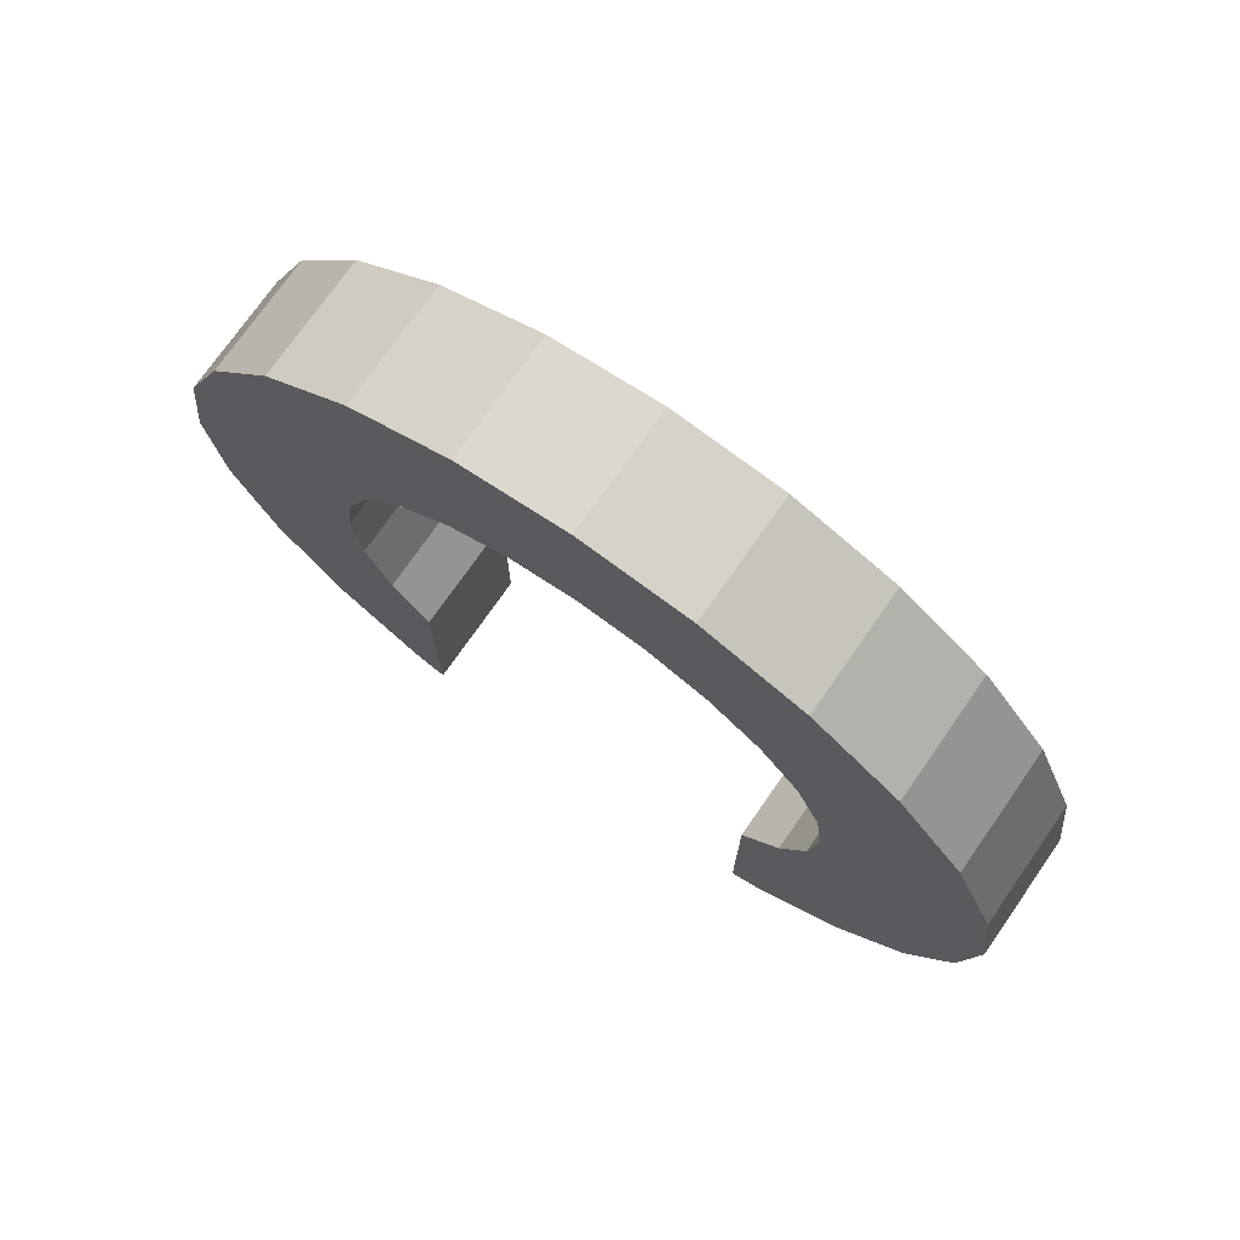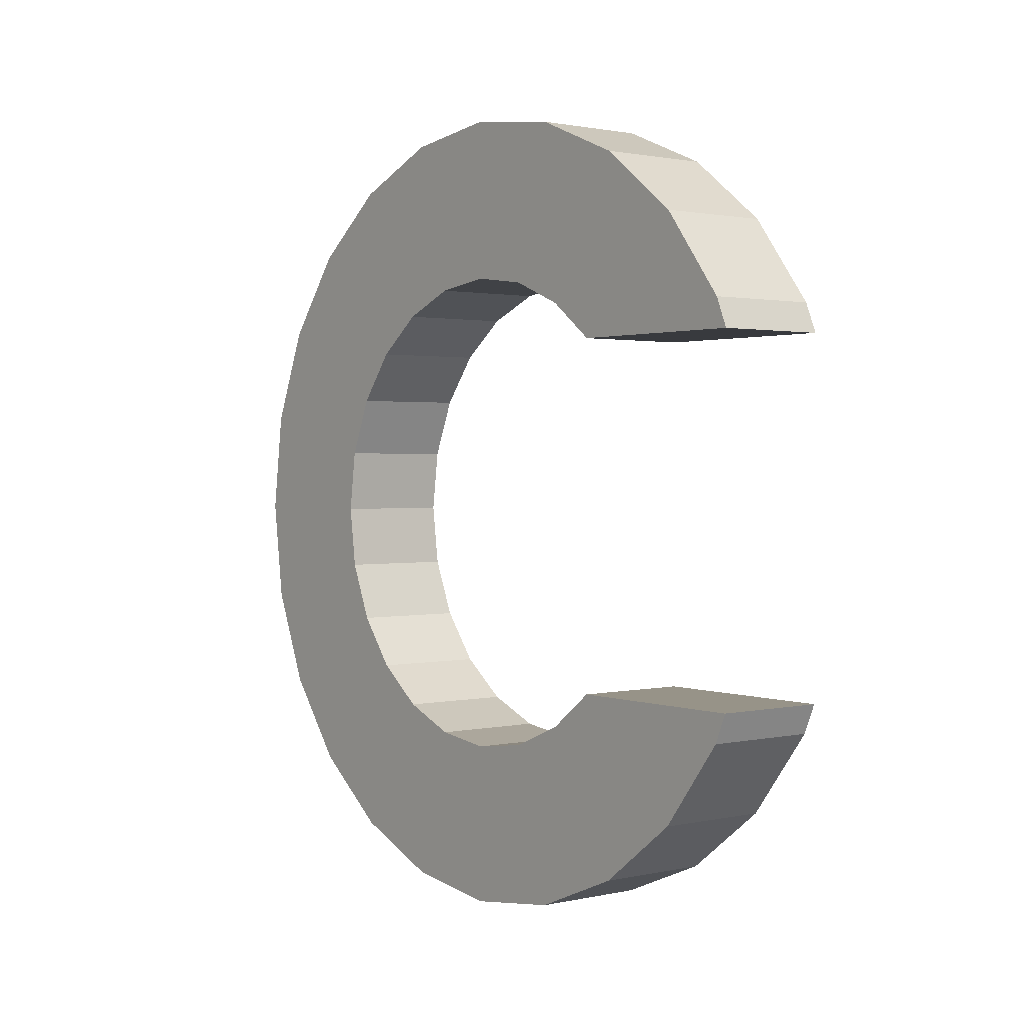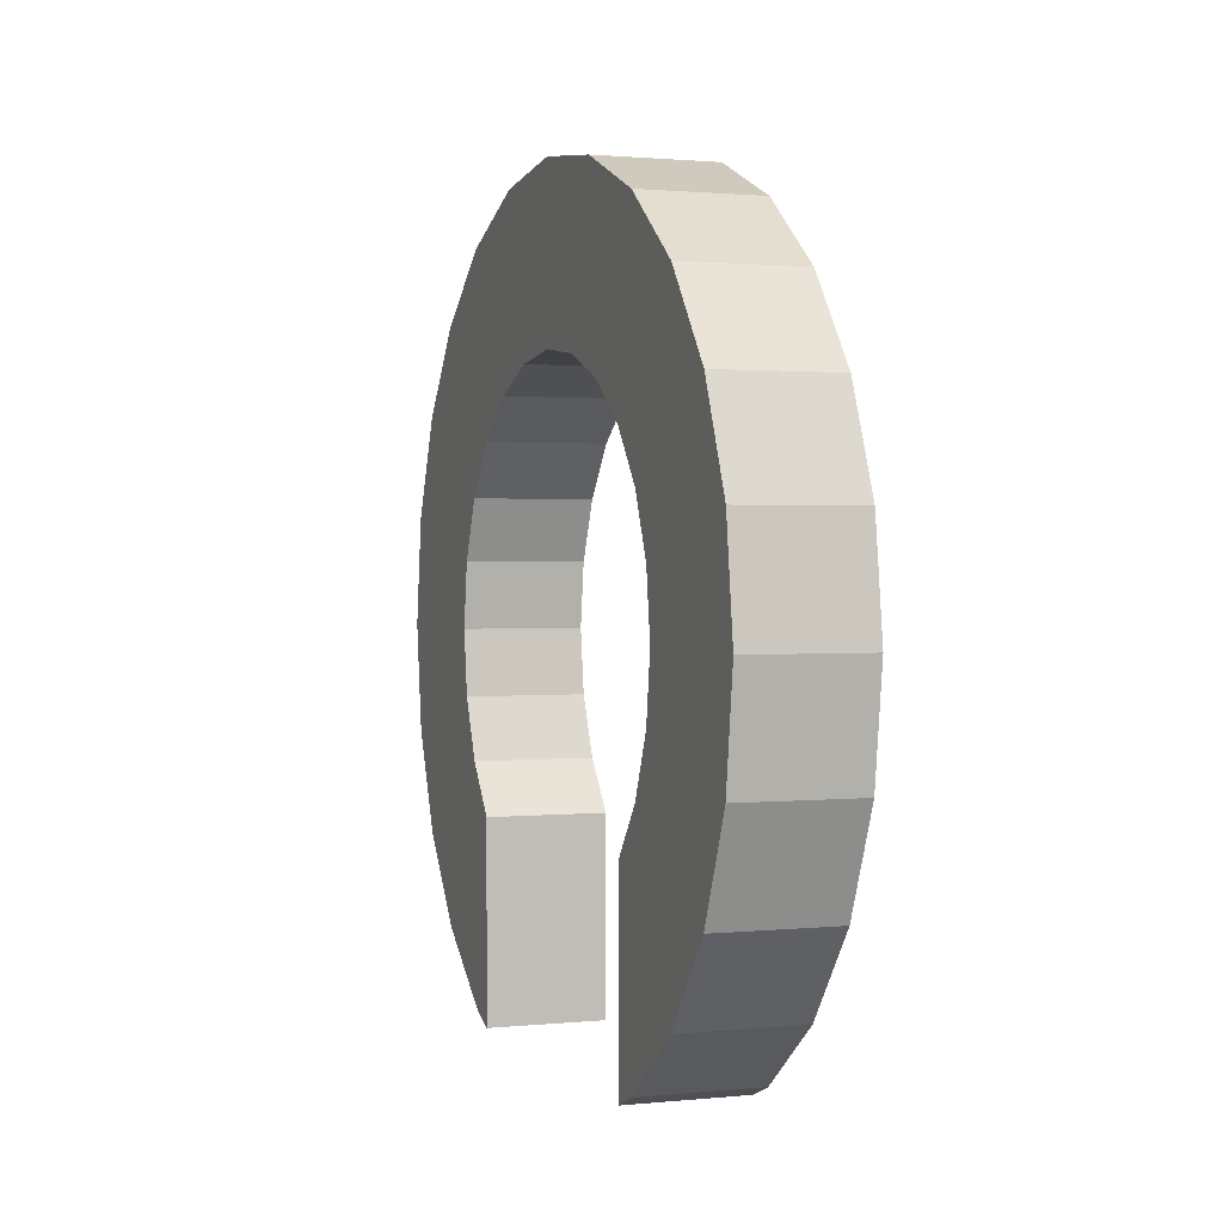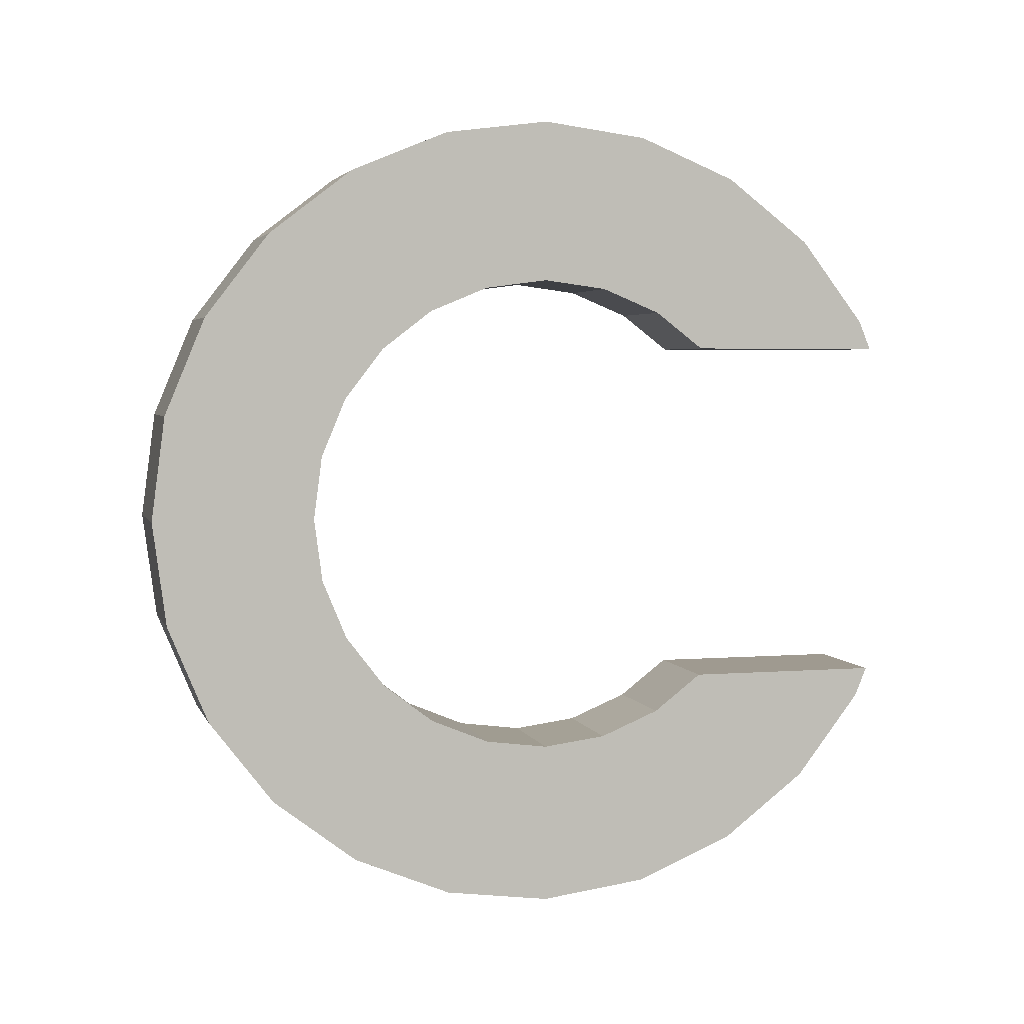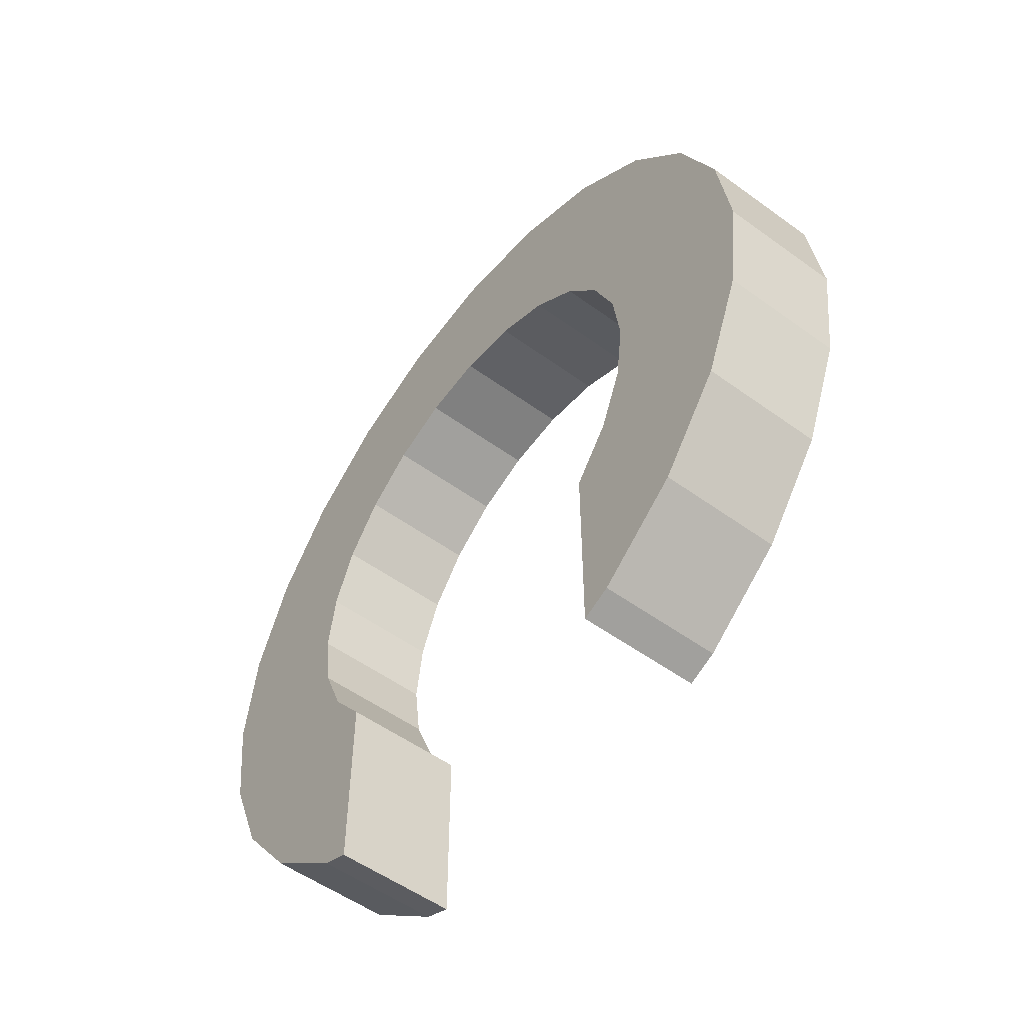
<metadata>
{"format":"obj","ext":"obj","renderer":"f3d","projection":"perspective","resolution":1024,"background":"white","views":[{"elev":74.2,"azim":124.9,"up":"+Z"},{"elev":1.4,"azim":141.8,"up":"+Y"},{"elev":1.3,"azim":159.9,"up":"+Z"},{"elev":3.9,"azim":75.2,"up":"+Y"},{"elev":-53.7,"azim":142.3,"up":"+Z"}]}
</metadata>
<code>
v 0 -2.5 -4.33
v 0 -2.141 -2.095
v 0 -2.141 -4.479
v 0 -3.535 -3.535
v 0 -2.141 -2.095
v 0 -2.5 -4.33
v 0 -4.33 -2.5
v 0 -2.141 -2.095
v 0 -3.535 -3.535
v 0 -2.141 -2.095
v 0 -4.33 -2.5
v 0 -2.598 -1.5
v 0 -2.598 -1.5
v 0 -4.33 -2.5
v 0 -2.898 -0.7765
v 0 3 0
v 0 5 0
v 0 4.83 -1.294
v 0 2.898 -0.7765
v 0 4.83 -1.294
v 0 4.33 -2.5
v 0 5 0
v 0 3 0
v -0 4.83 1.294
v 0 2.141 -2.095
v 0 4.33 -2.5
v 0 3.535 -3.535
v -0 2.898 0.7765
v -0 4.83 1.294
v 0 3 0
v -0 4.83 1.294
v -0 2.898 0.7765
v -0 4.33 2.5
v 0 4.83 -1.294
v 0 2.898 -0.7765
v 0 3 0
v 0 4.33 -2.5
v 0 2.598 -1.5
v 0 2.898 -0.7765
v 0 2.141 -2.095
v 0 3.535 -3.535
v 0 2.5 -4.33
v 0 2.141 -2.095
v 0 2.5 -4.33
v 0 2.141 -4.479
v 0 4.33 -2.5
v 0 2.141 -2.095
v 0 2.598 -1.5
v -0 2.598 1.5
v -0 4.33 2.5
v -0 2.898 0.7765
v -0 4.33 2.5
v -0 2.598 1.5
v -0 3.535 3.535
v -0 2.121 2.121
v -0 3.535 3.535
v -0 2.598 1.5
v -0 3.535 3.535
v -0 2.121 2.121
v -0 2.5 4.33
v -0 1.5 2.598
v -0 2.5 4.33
v -0 2.121 2.121
v -0 1.5 2.598
v -0 1.294 4.83
v -0 2.5 4.33
v -0 0.7765 2.898
v -0 1.294 4.83
v -0 1.5 2.598
v -0 0 3
v -0 1.294 4.83
v -0 0.7765 2.898
v -0 0 3
v -0 0 5
v -0 1.294 4.83
v -0 -0.7765 2.898
v -0 0 5
v -0 0 3
v -0 -0.7765 2.898
v -0 -1.294 4.83
v -0 0 5
v -0 -1.5 2.598
v -0 -1.294 4.83
v -0 -0.7765 2.898
v -0 -2.5 4.33
v -0 -1.5 2.598
v -0 -2.121 2.121
v -0 -1.5 2.598
v -0 -2.5 4.33
v -0 -1.294 4.83
v -0 -3.535 3.535
v -0 -2.121 2.121
v -0 -2.598 1.5
v -0 -4.33 2.5
v -0 -2.598 1.5
v -0 -2.898 0.7765
v -0 -4.83 1.294
v -0 -2.898 0.7765
v 0 -3 0
v 0 -4.83 -1.294
v 0 -2.898 -0.7765
v 0 -4.33 -2.5
v -0 -2.121 2.121
v -0 -3.535 3.535
v -0 -2.5 4.33
v 0 -2.898 -0.7765
v 0 -4.83 -1.294
v 0 -3 0
v -0 -2.598 1.5
v -0 -4.33 2.5
v -0 -3.535 3.535
v 0 -5 0
v 0 -3 0
v 0 -4.83 -1.294
v -0 -2.898 0.7765
v -0 -4.83 1.294
v -0 -4.33 2.5
v 0 -3 0
v 0 -5 0
v -0 -4.83 1.294
v 0 2.598 -1.5
v 1.427 2.898 -0.7765
v 0 2.898 -0.7765
v 1.427 2.898 -0.7765
v 0 2.598 -1.5
v 1.427 2.598 -1.5
v 1.427 0.7765 2.898
v -0 1.5 2.598
v 1.427 1.5 2.598
v -0 1.5 2.598
v 1.427 0.7765 2.898
v -0 0.7765 2.898
v 1.427 -2.898 0.7765
v -0 -2.598 1.5
v 1.427 -2.598 1.5
v -0 -2.598 1.5
v 1.427 -2.898 0.7765
v -0 -2.898 0.7765
v 0 2.898 -0.7765
v 1.427 3 0
v 0 3 0
v 1.427 3 0
v 0 2.898 -0.7765
v 1.427 2.898 -0.7765
v -0 2.898 0.7765
v 1.427 2.598 1.5
v -0 2.598 1.5
v 1.427 2.598 1.5
v -0 2.898 0.7765
v 1.427 2.898 0.7765
v -0 2.598 1.5
v 1.427 2.121 2.121
v -0 2.121 2.121
v 1.427 2.121 2.121
v -0 2.598 1.5
v 1.427 2.598 1.5
v 1.427 -2.141 -2.095
v 0 -2.598 -1.5
v 1.427 -2.598 -1.5
v 0 -2.598 -1.5
v 1.427 -2.141 -2.095
v 0 -2.141 -2.095
v 1.427 -2.598 1.5
v -0 -2.121 2.121
v 1.427 -2.121 2.121
v -0 -2.121 2.121
v 1.427 -2.598 1.5
v -0 -2.598 1.5
v 0 2.141 -2.095
v 1.427 2.598 -1.5
v 0 2.598 -1.5
v 1.427 2.598 -1.5
v 0 2.141 -2.095
v 1.427 2.141 -2.095
v 1.427 0 3
v -0 0.7765 2.898
v 1.427 0.7765 2.898
v -0 0.7765 2.898
v 1.427 0 3
v -0 0 3
v 1.427 1.5 2.598
v -0 2.121 2.121
v 1.427 2.121 2.121
v -0 2.121 2.121
v 1.427 1.5 2.598
v -0 1.5 2.598
v -0 2.898 0.7765
v 1.427 3 0
v 1.427 2.898 0.7765
v 1.427 3 0
v -0 2.898 0.7765
v 0 3 0
v 1.427 -2.898 -0.7765
v 0 -3 0
v 1.427 -3 0
v 0 -3 0
v 1.427 -2.898 -0.7765
v 0 -2.898 -0.7765
v 1.427 -2.598 -1.5
v 0 -2.898 -0.7765
v 1.427 -2.898 -0.7765
v 0 -2.898 -0.7765
v 1.427 -2.598 -1.5
v 0 -2.598 -1.5
v 1.427 -3 0
v -0 -2.898 0.7765
v 1.427 -2.898 0.7765
v -0 -2.898 0.7765
v 1.427 -3 0
v 0 -3 0
v -0 -2.121 2.121
v 1.427 -1.5 2.598
v 1.427 -2.121 2.121
v 1.427 -1.5 2.598
v -0 -2.121 2.121
v -0 -1.5 2.598
v -0 -0.7765 2.898
v 1.427 0 3
v 1.427 -0.7765 2.898
v 1.427 0 3
v -0 -0.7765 2.898
v -0 0 3
v -0 -1.5 2.598
v 1.427 -0.7765 2.898
v 1.427 -1.5 2.598
v 1.427 -0.7765 2.898
v -0 -1.5 2.598
v -0 -0.7765 2.898
v -0 1.294 4.83
v 1.427 0 5
v 1.427 1.294 4.83
v 1.427 0 5
v -0 1.294 4.83
v -0 0 5
v 1.427 4.83 -1.294
v 0 5 0
v 1.427 5 0
v 0 5 0
v 1.427 4.83 -1.294
v 0 4.83 -1.294
v -0 -4.83 1.294
v 1.427 -5 0
v 1.427 -4.83 1.294
v 1.427 -5 0
v -0 -4.83 1.294
v 0 -5 0
v 0 2.5 -4.33
v 1.427 3.535 -3.535
v 1.427 2.5 -4.33
v 1.427 3.535 -3.535
v 0 2.5 -4.33
v 0 3.535 -3.535
v 0 2.141 -4.479
v 1.427 2.5 -4.33
v 1.427 2.141 -4.479
v 1.427 2.5 -4.33
v 0 2.141 -4.479
v 0 2.5 -4.33
v 1.427 3.535 -3.535
v 0 4.33 -2.5
v 1.427 4.33 -2.5
v 0 4.33 -2.5
v 1.427 3.535 -3.535
v 0 3.535 -3.535
v 1.427 4.33 2.5
v -0 3.535 3.535
v 1.427 3.535 3.535
v -0 3.535 3.535
v 1.427 4.33 2.5
v -0 4.33 2.5
v 1.427 5 0
v -0 4.83 1.294
v 1.427 4.83 1.294
v -0 4.83 1.294
v 1.427 5 0
v 0 5 0
v 1.427 -3.535 -3.535
v 0 -2.5 -4.33
v 1.427 -2.5 -4.33
v 0 -2.5 -4.33
v 1.427 -3.535 -3.535
v 0 -3.535 -3.535
v -0 -4.33 2.5
v 1.427 -3.535 3.535
v -0 -3.535 3.535
v 1.427 -3.535 3.535
v -0 -4.33 2.5
v 1.427 -4.33 2.5
v 1.427 0 5
v -0 -1.294 4.83
v 1.427 -1.294 4.83
v -0 -1.294 4.83
v 1.427 0 5
v -0 0 5
v 1.427 4.33 -2.5
v 0 4.83 -1.294
v 1.427 4.83 -1.294
v 0 4.83 -1.294
v 1.427 4.33 -2.5
v 0 4.33 -2.5
v -0 3.535 3.535
v 1.427 2.5 4.33
v 1.427 3.535 3.535
v 1.427 2.5 4.33
v -0 3.535 3.535
v -0 2.5 4.33
v -0 2.5 4.33
v 1.427 1.294 4.83
v 1.427 2.5 4.33
v 1.427 1.294 4.83
v -0 2.5 4.33
v -0 1.294 4.83
v 1.427 4.83 1.294
v -0 4.33 2.5
v 1.427 4.33 2.5
v -0 4.33 2.5
v 1.427 4.83 1.294
v -0 4.83 1.294
v 0 -4.83 -1.294
v 1.427 -5 0
v 0 -5 0
v 1.427 -5 0
v 0 -4.83 -1.294
v 1.427 -4.83 -1.294
v 0 -3.535 -3.535
v 1.427 -4.33 -2.5
v 0 -4.33 -2.5
v 1.427 -4.33 -2.5
v 0 -3.535 -3.535
v 1.427 -3.535 -3.535
v -0 -4.83 1.294
v 1.427 -4.33 2.5
v -0 -4.33 2.5
v 1.427 -4.33 2.5
v -0 -4.83 1.294
v 1.427 -4.83 1.294
v 1.427 -1.294 4.83
v -0 -2.5 4.33
v 1.427 -2.5 4.33
v -0 -2.5 4.33
v 1.427 -1.294 4.83
v -0 -1.294 4.83
v 0 -4.33 -2.5
v 1.427 -4.83 -1.294
v 0 -4.83 -1.294
v 1.427 -4.83 -1.294
v 0 -4.33 -2.5
v 1.427 -4.33 -2.5
v 1.427 -2.5 -4.33
v 0 -2.141 -4.479
v 1.427 -2.141 -4.479
v 0 -2.141 -4.479
v 1.427 -2.5 -4.33
v 0 -2.5 -4.33
v 1.427 -2.5 4.33
v -0 -3.535 3.535
v 1.427 -3.535 3.535
v -0 -3.535 3.535
v 1.427 -2.5 4.33
v -0 -2.5 4.33
v 1.427 3 0
v 1.427 5 0
v 1.427 4.83 1.294
v 1.427 2.898 0.7765
v 1.427 4.83 1.294
v 1.427 4.33 2.5
v 1.427 5 0
v 1.427 3 0
v 1.427 4.83 -1.294
v 1.427 2.598 1.5
v 1.427 4.33 2.5
v 1.427 3.535 3.535
v 1.427 2.898 -0.7765
v 1.427 4.83 -1.294
v 1.427 3 0
v 1.427 4.83 -1.294
v 1.427 2.898 -0.7765
v 1.427 4.33 -2.5
v 1.427 4.83 1.294
v 1.427 2.898 0.7765
v 1.427 3 0
v 1.427 4.33 2.5
v 1.427 2.598 1.5
v 1.427 2.898 0.7765
v 1.427 2.121 2.121
v 1.427 3.535 3.535
v 1.427 2.5 4.33
v 1.427 3.535 3.535
v 1.427 2.121 2.121
v 1.427 2.598 1.5
v 1.427 2.5 4.33
v 1.427 1.5 2.598
v 1.427 2.121 2.121
v 1.427 1.294 4.83
v 1.427 1.5 2.598
v 1.427 2.5 4.33
v 1.427 1.294 4.83
v 1.427 0.7765 2.898
v 1.427 1.5 2.598
v 1.427 0 5
v 1.427 0.7765 2.898
v 1.427 1.294 4.83
v 1.427 0 5
v 1.427 0 3
v 1.427 0.7765 2.898
v 1.427 0 5
v 1.427 -0.7765 2.898
v 1.427 0 3
v 1.427 -1.294 4.83
v 1.427 -0.7765 2.898
v 1.427 0 5
v 1.427 -1.294 4.83
v 1.427 -1.5 2.598
v 1.427 -0.7765 2.898
v 1.427 -2.5 4.33
v 1.427 -1.5 2.598
v 1.427 -1.294 4.83
v 1.427 -1.5 2.598
v 1.427 -2.5 4.33
v 1.427 -2.121 2.121
v 1.427 -3.535 3.535
v 1.427 -2.121 2.121
v 1.427 -2.5 4.33
v 1.427 -2.121 2.121
v 1.427 -3.535 3.535
v 1.427 -2.598 1.5
v 1.427 -4.33 2.5
v 1.427 -2.598 1.5
v 1.427 -3.535 3.535
v 1.427 -2.598 1.5
v 1.427 -4.33 2.5
v 1.427 -2.898 0.7765
v 1.427 2.598 -1.5
v 1.427 4.33 -2.5
v 1.427 2.898 -0.7765
v 1.427 2.141 -2.095
v 1.427 4.33 -2.5
v 1.427 2.598 -1.5
v 1.427 4.33 -2.5
v 1.427 2.141 -2.095
v 1.427 3.535 -3.535
v 1.427 3.535 -3.535
v 1.427 2.141 -2.095
v 1.427 2.5 -4.33
v 1.427 2.5 -4.33
v 1.427 2.141 -2.095
v 1.427 2.141 -4.479
v 1.427 -2.141 -2.095
v 1.427 -2.5 -4.33
v 1.427 -2.141 -4.479
v 1.427 -4.33 -2.5
v 1.427 -2.141 -2.095
v 1.427 -2.598 -1.5
v 1.427 -4.33 -2.5
v 1.427 -2.598 -1.5
v 1.427 -2.898 -0.7765
v 1.427 -4.83 -1.294
v 1.427 -2.898 -0.7765
v 1.427 -3 0
v 1.427 -4.83 1.294
v 1.427 -2.898 0.7765
v 1.427 -4.33 2.5
v 1.427 -2.141 -2.095
v 1.427 -3.535 -3.535
v 1.427 -2.5 -4.33
v 1.427 -2.898 0.7765
v 1.427 -4.83 1.294
v 1.427 -3 0
v 1.427 -2.141 -2.095
v 1.427 -4.33 -2.5
v 1.427 -3.535 -3.535
v 1.427 -5 0
v 1.427 -3 0
v 1.427 -4.83 1.294
v 1.427 -2.898 -0.7765
v 1.427 -4.83 -1.294
v 1.427 -4.33 -2.5
v 1.427 -3 0
v 1.427 -5 0
v 1.427 -4.83 -1.294
v 1.427 -2.141 -4.479
v 0 -2.141 -2.095
v 1.427 -2.141 -2.095
v 0 -2.141 -2.095
v 1.427 -2.141 -4.479
v 0 -2.141 -4.479
v 0 2.141 -4.479
v 1.427 2.141 -2.095
v 0 2.141 -2.095
v 1.427 2.141 -2.095
v 0 2.141 -4.479
v 1.427 2.141 -4.479
f 1 2 3
f 4 5 6
f 7 8 9
f 10 11 12
f 13 14 15
f 16 17 18
f 19 20 21
f 22 23 24
f 25 26 27
f 28 29 30
f 31 32 33
f 34 35 36
f 37 38 39
f 40 41 42
f 43 44 45
f 46 47 48
f 49 50 51
f 52 53 54
f 55 56 57
f 58 59 60
f 61 62 63
f 64 65 66
f 67 68 69
f 70 71 72
f 73 74 75
f 76 77 78
f 79 80 81
f 82 83 84
f 85 86 87
f 88 89 90
f 91 92 93
f 94 95 96
f 97 98 99
f 100 101 102
f 103 104 105
f 106 107 108
f 109 110 111
f 112 113 114
f 115 116 117
f 118 119 120
f 121 122 123
f 124 125 126
f 127 128 129
f 130 131 132
f 133 134 135
f 136 137 138
f 139 140 141
f 142 143 144
f 145 146 147
f 148 149 150
f 151 152 153
f 154 155 156
f 157 158 159
f 160 161 162
f 163 164 165
f 166 167 168
f 169 170 171
f 172 173 174
f 175 176 177
f 178 179 180
f 181 182 183
f 184 185 186
f 187 188 189
f 190 191 192
f 193 194 195
f 196 197 198
f 199 200 201
f 202 203 204
f 205 206 207
f 208 209 210
f 211 212 213
f 214 215 216
f 217 218 219
f 220 221 222
f 223 224 225
f 226 227 228
f 229 230 231
f 232 233 234
f 235 236 237
f 238 239 240
f 241 242 243
f 244 245 246
f 247 248 249
f 250 251 252
f 253 254 255
f 256 257 258
f 259 260 261
f 262 263 264
f 265 266 267
f 268 269 270
f 271 272 273
f 274 275 276
f 277 278 279
f 280 281 282
f 283 284 285
f 286 287 288
f 289 290 291
f 292 293 294
f 295 296 297
f 298 299 300
f 301 302 303
f 304 305 306
f 307 308 309
f 310 311 312
f 313 314 315
f 316 317 318
f 319 320 321
f 322 323 324
f 325 326 327
f 328 329 330
f 331 332 333
f 334 335 336
f 337 338 339
f 340 341 342
f 343 344 345
f 346 347 348
f 349 350 351
f 352 353 354
f 355 356 357
f 358 359 360
f 361 362 363
f 364 365 366
f 367 368 369
f 370 371 372
f 373 374 375
f 376 377 378
f 379 380 381
f 382 383 384
f 385 386 387
f 388 389 390
f 391 392 393
f 394 395 396
f 397 398 399
f 400 401 402
f 403 404 405
f 406 407 408
f 409 410 411
f 412 413 414
f 415 416 417
f 418 419 420
f 421 422 423
f 424 425 426
f 427 428 429
f 430 431 432
f 433 434 435
f 436 437 438
f 439 440 441
f 442 443 444
f 445 446 447
f 448 449 450
f 451 452 453
f 454 455 456
f 457 458 459
f 460 461 462
f 463 464 465
f 466 467 468
f 469 470 471
f 472 473 474
f 475 476 477
f 478 479 480
f 481 482 483
f 484 485 486
f 487 488 489
f 490 491 492

</code>
